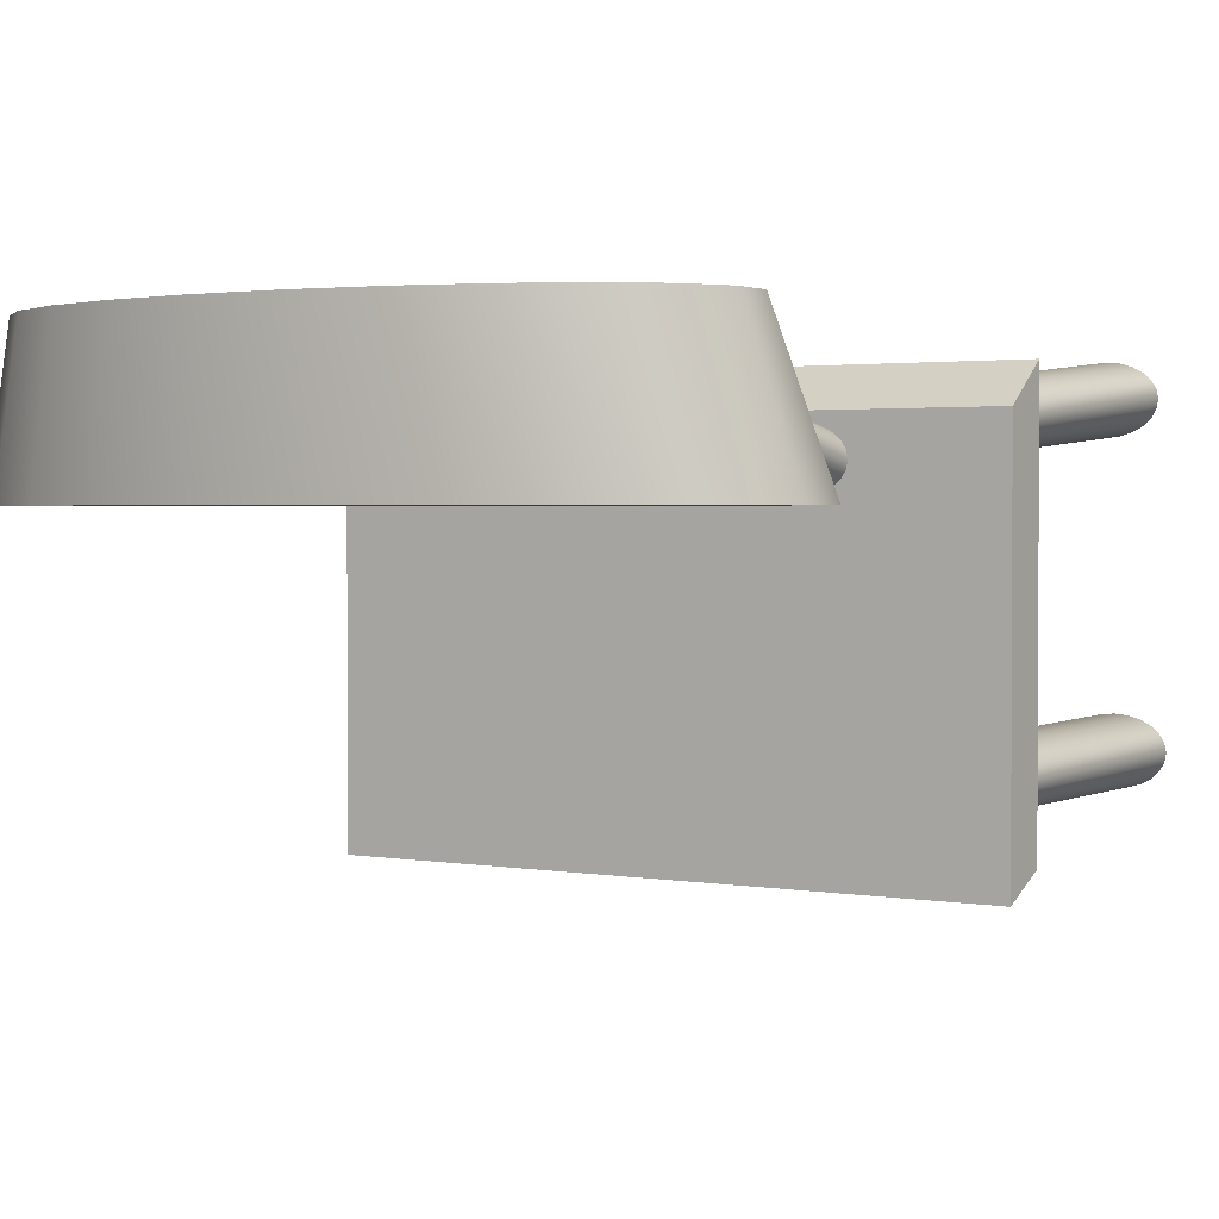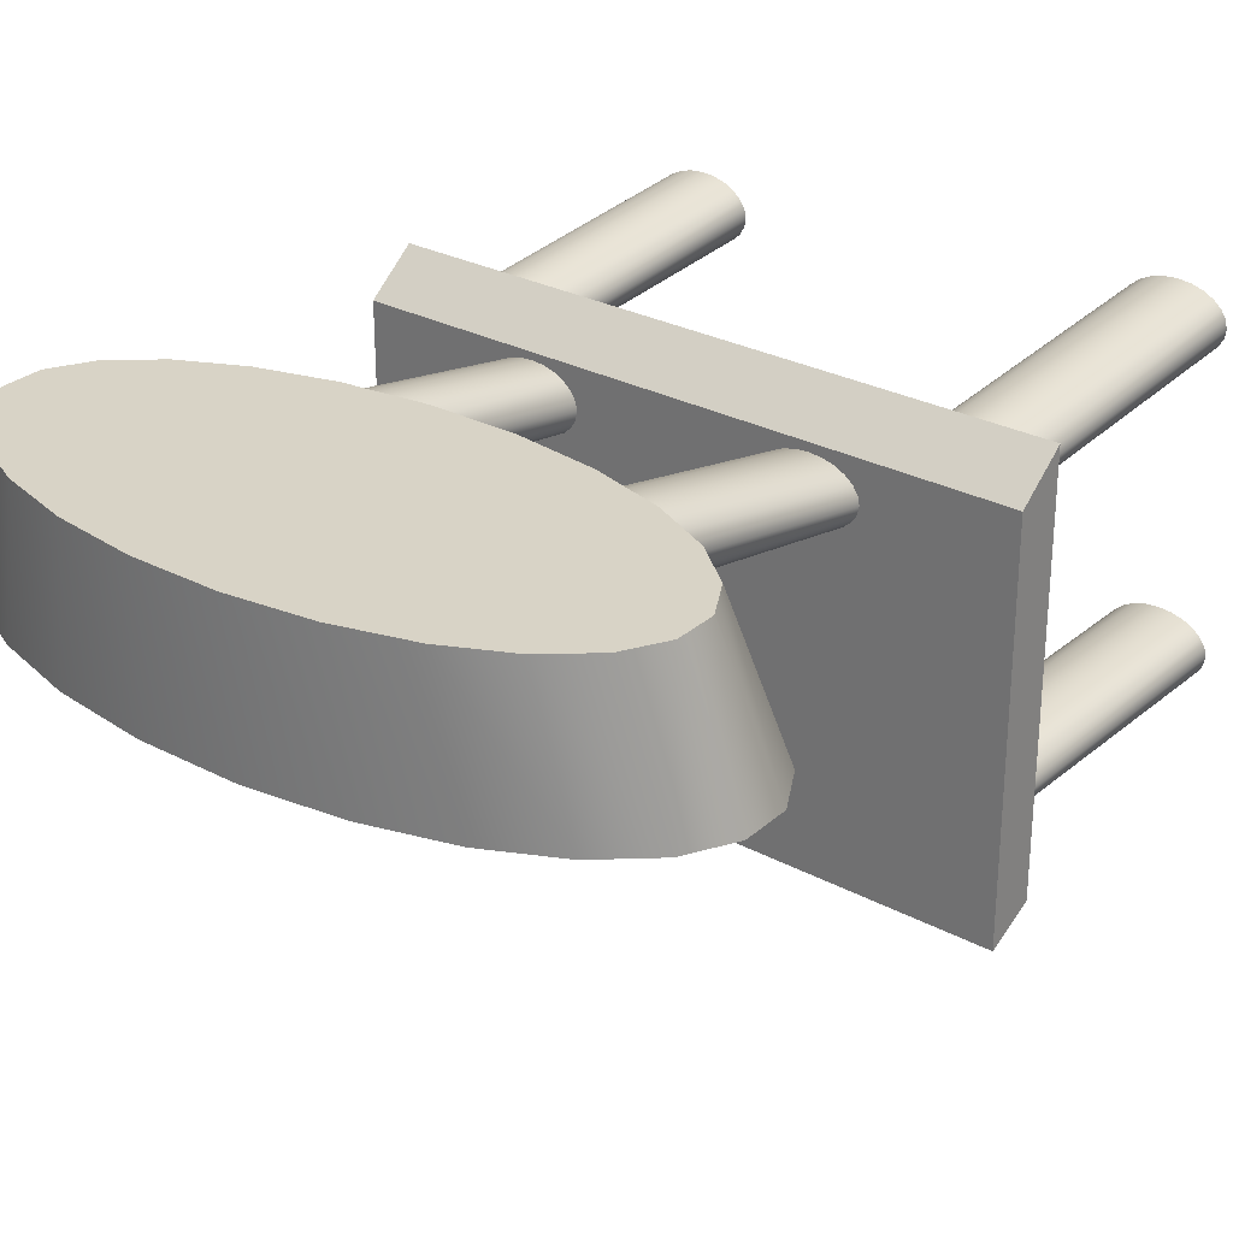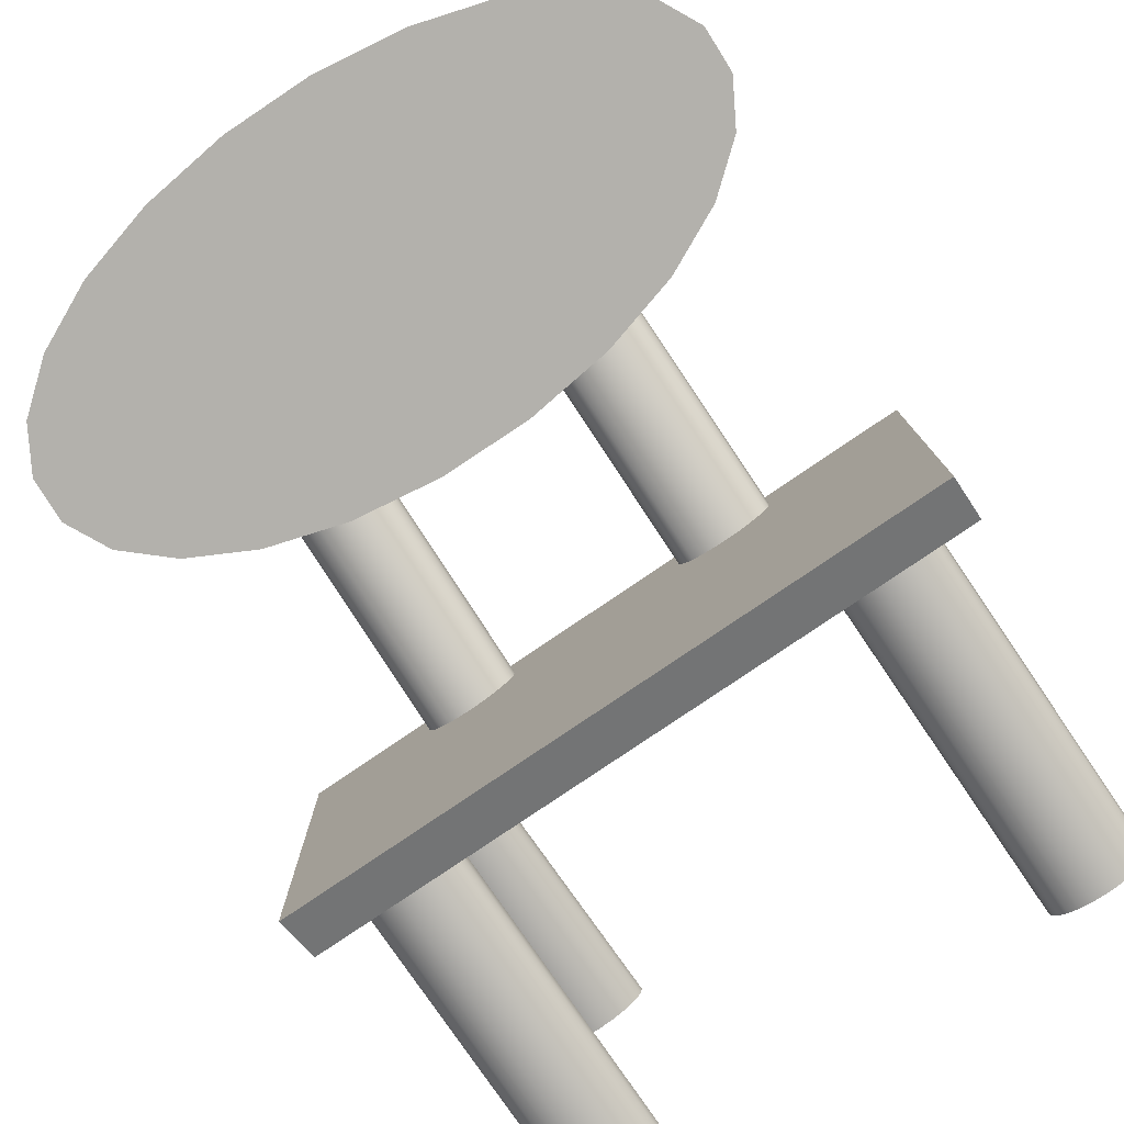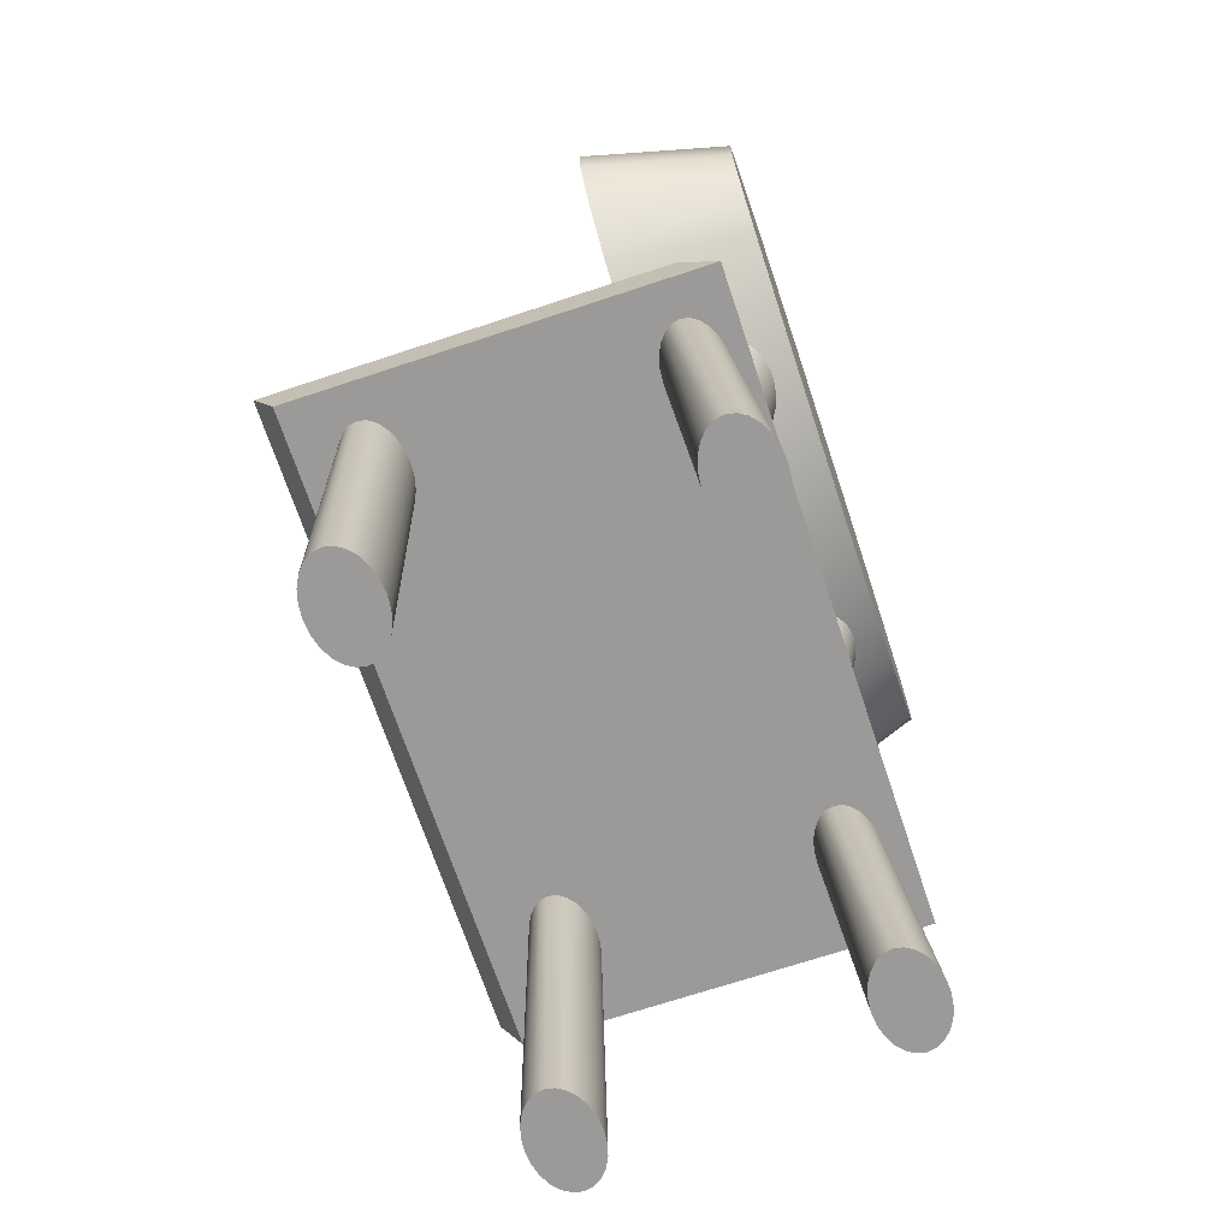
<metadata>
{"format":"obj","ext":"obj","renderer":"f3d","projection":"perspective","resolution":1024,"background":"white","views":[{"elev":1.8,"azim":-146.5,"up":"+Z"},{"elev":27.8,"azim":-140.8,"up":"+Z"},{"elev":-79.1,"azim":-145.8,"up":"+Z"},{"elev":-69.4,"azim":-71.6,"up":"+Y"}]}
</metadata>
<code>
g Mesh1 Model
v 1856 3.384e-14 -2069
v 1838 3.384e-14 -979.8
v 1837 3.384e-14 -2098
f 1 2 3
v 1845 3.384e-14 -1012
f 2 1 4
v 1864 3.384e-14 -1041
f 4 1 5
v 1888 3.384e-14 -2043
f 5 1 6
v 1856 -1324 -2045
f 1 7 6
f 1 3 7
v 1837 -1324 -2077
f 8 7 3
v 1976 -1324 -1983
v 1929 -1324 -1997
v 1888 -1324 -2018
v 1830 -1324 -2111
v 1837 -1324 -2145
v 1856 -1324 -2177
v 1888 -1324 -2204
v 1929 -1324 -2226
v 1976 -1324 -2239
v 2027 -1324 -2243
v 2078 -1324 -2239
v 2126 -1324 -2226
v 2167 -1324 -2204
v 2198 -1324 -2177
v 2218 -1324 -2145
v 2224 -1324 -2111
v 2218 -1324 -2077
v 2198 -1324 -2045
v 2167 -1324 -2018
v 2126 -1324 -1997
v 2078 -1324 -1983
v 2027 -1324 -1979
f 9 10 11 7 8 12 13 14 15 16 17 18 19 20 21 22 23 24 25 26 27 28 29 30
v 1976 3.384e-14 -2011
f 9 31 10
v 2027 3.384e-14 -2007
f 31 9 32
f 30 32 9
v 2078 3.384e-14 -2011
f 32 30 33
f 29 33 30
v 2126 3.384e-14 -2024
f 33 29 34
f 28 34 29
v 2167 3.384e-14 -2043
f 34 28 35
f 27 35 28
v 2198 3.384e-14 -2069
f 35 27 36
f 26 36 27
f 26 25 36
v 2218 3.384e-14 -2098
f 37 36 25
v 2206 3.384e-14 -1041
f 38 36 37
v 2174 3.384e-14 -1067
f 39 36 38
f 39 35 36
v 2134 3.384e-14 -1086
f 40 35 39
f 40 34 35
v 2086 3.384e-14 -1099
f 41 34 40
f 41 33 34
v 2035 3.384e-14 -1103
f 42 33 41
f 42 32 33
v 1984 3.384e-14 -1099
f 43 32 42
f 43 31 32
v 1937 3.384e-14 -1086
f 44 31 43
v 1929 3.384e-14 -2024
f 44 45 31
v 1896 3.384e-14 -1067
f 46 45 44
f 46 6 45
f 5 6 46
v 1896 -1255 -967.7
f 46 47 5
v 1937 -1255 -988.7
f 47 46 48
f 44 48 46
v 1984 -1255 -1002
f 48 44 49
f 43 49 44
v 2035 -1255 -1006
f 49 43 50
f 42 50 43
v 2086 -1255 -1002
f 50 42 51
f 41 51 42
v 2134 -1255 -988.7
f 51 41 52
f 40 52 41
v 2174 -1255 -967.7
f 52 40 53
f 39 53 40
v 2206 -1255 -940.3
f 53 39 54
f 38 54 39
v 2226 3.384e-14 -1012
f 38 55 54
f 38 37 55
v 2224 3.384e-14 -2130
f 55 37 56
f 56 37 24
f 25 24 37
f 24 23 56
v 2218 3.384e-14 -2162
f 57 56 23
v 4282 3.384e-14 -2382
f 57 58 56
v 2198 3.384e-14 -2191
f 59 58 57
v 2167 3.384e-14 -2217
f 60 58 59
v 2126 3.384e-14 -2236
f 61 58 60
v 2078 3.384e-14 -2249
f 62 58 61
v 2027 3.384e-14 -2253
f 63 58 62
v 1694 3.384e-14 -2382
f 63 64 58
v 1976 3.384e-14 -2249
f 65 64 63
v 1929 3.384e-14 -2236
f 66 64 65
v 1888 3.384e-14 -2217
f 67 64 66
v 1856 3.384e-14 -2191
f 68 64 67
v 1837 3.384e-14 -2162
f 69 64 68
v 1830 3.384e-14 -2130
f 70 64 69
v 1694 3.384e-14 -791.5
f 64 70 71
f 2 71 70
v 1845 3.384e-14 -948
f 72 71 2
v 1864 3.384e-14 -918.3
f 73 71 72
v 1896 3.384e-14 -892.9
f 74 71 73
v 1937 3.384e-14 -873.4
f 75 71 74
v 1984 3.384e-14 -861.1
f 76 71 75
v 2035 3.384e-14 -856.9
f 77 71 76
v 4282 3.384e-14 -791.5
f 71 77 78
v 2086 3.384e-14 -861.1
f 78 77 79
v 2035 -1255 -742.1
f 77 80 79
v 1984 -1255 -746.6
f 80 77 81
f 76 81 77
v 1937 -1255 -759.8
f 81 76 82
f 75 82 76
v 1896 -1255 -780.8
f 82 75 83
f 74 83 75
v 1864 -1255 -808.2
f 83 74 84
f 73 84 74
f 73 72 84
v 1845 -1255 -840
f 85 84 72
v 1838 -1255 -874.2
v 1845 -1255 -908.4
v 1864 -1255 -940.3
v 2226 -1255 -908.4
v 2232 -1255 -874.2
v 2226 -1255 -840
v 2206 -1255 -808.2
v 2174 -1255 -780.8
v 2134 -1255 -759.8
v 2086 -1255 -746.6
f 86 87 88 47 48 49 50 51 52 53 54 89 90 91 92 93 94 95 80 81 82 83 84 85
f 87 86 4
f 2 4 86
f 86 85 2
f 72 2 85
f 4 5 87
f 88 87 5
f 88 5 47
f 89 54 55
v 2232 3.384e-14 -979.8
f 55 96 89
v 3788 3.384e-14 -2183
f 55 97 96
f 56 97 55
v 3829 3.384e-14 -2202
f 56 98 97
f 56 58 98
v 3877 3.384e-14 -2215
f 98 58 99
v 3928 3.384e-14 -2219
f 99 58 100
v 3979 3.384e-14 -2215
f 100 58 101
v 4026 3.384e-14 -2202
f 101 58 102
v 4067 3.384e-14 -2183
f 102 58 103
v 4099 3.384e-14 -2157
f 103 58 104
v 4118 3.384e-14 -2128
f 104 58 105
v 4125 3.384e-14 -2096
f 105 58 106
f 78 106 58
v 4118 3.384e-14 -2064
f 78 107 106
v 4108 3.384e-14 -1007
f 78 108 107
v 4102 3.384e-14 -975.1
f 78 109 108
v 4082 3.384e-14 -945.4
f 78 110 109
v 4051 3.384e-14 -920
f 78 111 110
v 4010 3.384e-14 -900.4
f 78 112 111
v 3962 3.384e-14 -888.2
f 78 113 112
v 3911 3.384e-14 -884
f 78 114 113
v 3860 3.384e-14 -888.2
f 78 115 114
f 78 96 115
v 2226 3.384e-14 -948
f 78 116 96
v 2206 3.384e-14 -918.3
f 78 117 116
v 2174 3.384e-14 -892.9
f 78 118 117
v 2134 3.384e-14 -873.4
f 78 119 118
f 78 79 119
f 79 95 119
f 95 79 80
f 94 119 95
f 119 94 118
f 93 118 94
f 118 93 117
f 92 117 93
f 92 91 117
f 116 117 91
f 91 90 116
f 96 116 90
f 90 89 96
v 3813 3.384e-14 -900.4
f 115 96 120
v 3772 3.384e-14 -920
f 120 96 121
v 3740 3.384e-14 -945.4
f 121 96 122
v 3721 3.384e-14 -975.1
f 122 96 123
v 3714 3.384e-14 -1007
f 123 96 124
v 3731 3.384e-14 -2096
f 96 125 124
v 3737 3.384e-14 -2128
f 96 126 125
v 3757 3.384e-14 -2157
f 96 127 126
f 96 97 127
v 3788 -1361 -2168
f 97 128 127
v 3829 -1361 -2189
f 128 97 129
f 98 129 97
v 3877 -1361 -2202
f 129 98 130
f 99 130 98
v 3928 -1361 -2206
f 130 99 131
f 100 131 99
v 3979 -1361 -2202
f 131 100 132
f 101 132 100
v 4026 -1361 -2189
f 132 101 133
f 102 133 101
v 4067 -1361 -2168
f 133 102 134
f 103 134 102
v 4099 -1361 -2140
f 134 103 135
f 104 135 103
f 104 105 135
v 4118 -1361 -2109
f 136 135 105
v 4125 -1361 -2074
v 4118 -1361 -2040
v 4099 -1361 -2008
v 4067 -1361 -1981
v 4026 -1361 -1960
v 3979 -1361 -1947
v 3928 -1361 -1942
v 3877 -1361 -1947
v 3829 -1361 -1960
v 3788 -1361 -1981
v 3757 -1361 -2008
v 3737 -1361 -2040
v 3731 -1361 -2074
v 3737 -1361 -2109
v 3757 -1361 -2140
f 128 129 130 131 132 133 134 135 136 137 138 139 140 141 142 143 144 145 146 147 148 149 150 151
f 137 136 106
f 105 106 136
f 106 107 137
f 138 137 107
v 4099 3.384e-14 -2034
f 107 152 138
v 4102 3.384e-14 -1039
f 153 152 107
v 4082 3.384e-14 -1068
f 154 152 153
v 4067 3.384e-14 -2009
f 154 155 152
v 4051 3.384e-14 -1094
f 156 155 154
v 4026 3.384e-14 -1989
f 156 157 155
v 4010 3.384e-14 -1113
f 158 157 156
v 3979 3.384e-14 -1977
f 158 159 157
v 3962 3.384e-14 -1126
f 160 159 158
v 3928 3.384e-14 -1973
f 160 161 159
v 3911 3.384e-14 -1130
f 162 161 160
v 3877 3.384e-14 -1977
f 162 163 161
v 3860 3.384e-14 -1126
f 164 163 162
v 3829 3.384e-14 -1989
f 164 165 163
v 3813 3.384e-14 -1113
f 166 165 164
v 3788 3.384e-14 -2009
f 166 167 165
v 3772 3.384e-14 -1094
f 168 167 166
v 3757 3.384e-14 -2034
f 168 169 167
v 3740 3.384e-14 -1068
f 170 169 168
v 3737 3.384e-14 -2064
f 170 171 169
f 170 125 171
v 3721 3.384e-14 -1039
f 125 170 172
v 3721 -1150 -937.6
f 172 170 173
v 3740 -1150 -969.4
f 174 173 170
v 3740 -1150 -837.3
v 3721 -1150 -869.2
v 3714 -1150 -903.4
v 3772 -1150 -996.8
v 3813 -1150 -1018
v 3860 -1150 -1031
v 3911 -1150 -1036
v 3962 -1150 -1031
v 4010 -1150 -1018
v 4051 -1150 -996.8
v 4082 -1150 -969.4
v 4102 -1150 -937.6
v 4108 -1150 -903.4
v 4102 -1150 -869.2
v 4082 -1150 -837.3
v 4051 -1150 -809.9
v 4010 -1150 -788.9
v 3962 -1150 -775.7
v 3911 -1150 -771.2
v 3860 -1150 -775.7
v 3813 -1150 -788.9
v 3772 -1150 -809.9
f 175 176 177 173 174 178 179 180 181 182 183 184 185 186 187 188 189 190 191 192 193 194 195 196
f 176 175 123
f 122 123 175
f 122 175 121
f 196 121 175
f 121 196 120
f 195 120 196
f 120 195 115
f 194 115 195
f 115 194 114
f 193 114 194
f 114 193 113
f 192 113 193
f 113 192 112
f 191 112 192
f 112 191 111
f 190 111 191
f 111 190 110
f 189 110 190
f 189 188 110
f 109 110 188
f 188 187 109
f 108 109 187
f 187 186 108
f 153 108 186
f 153 107 108
f 186 185 153
f 154 153 185
f 154 185 156
f 184 156 185
f 156 184 158
f 183 158 184
f 158 183 160
f 182 160 183
f 160 182 162
f 181 162 182
f 162 181 164
f 180 164 181
f 164 180 166
f 179 166 180
f 166 179 168
f 178 168 179
f 168 178 170
f 174 170 178
f 123 124 176
f 177 176 124
f 124 172 177
f 124 125 172
f 173 177 172
f 171 125 148
f 149 148 125
f 125 126 149
f 150 149 126
f 126 127 150
f 151 150 127
f 151 127 128
f 148 147 171
f 169 171 147
f 169 147 167
f 146 167 147
f 167 146 165
f 145 165 146
f 165 145 163
f 144 163 145
f 163 144 161
f 143 161 144
f 161 143 159
f 142 159 143
f 159 142 157
f 141 157 142
f 157 141 155
f 140 155 141
f 155 140 152
f 139 152 140
f 139 138 152
v 4282 186 -2479
v 4282 186 -942.8
f 78 58 197 198
v 1694 186 -2479
f 64 199 197 58
v 1694 186 -942.8
f 71 200 199 64
f 71 78 198 200
v 2465 186 -976.2
f 201 200 198
v 2414 186 -980.5
f 202 200 201
v 2366 186 -992.9
f 203 200 202
v 2325 186 -1013
f 204 200 203
v 2294 186 -1039
f 205 200 204
v 2274 186 -1069
f 206 200 205
f 200 206 199
v 2268 186 -1101
f 199 206 207
v 2274 1481 -820
f 206 208 207
v 2294 1481 -784.6
f 208 206 209
f 205 209 206
v 2325 1481 -754.1
f 209 205 210
f 204 210 205
v 2366 1481 -730.8
f 210 204 211
f 203 211 204
v 2414 1481 -716.1
f 211 203 212
f 202 212 203
v 2465 1481 -711.1
f 212 202 213
f 201 213 202
v 2516 1481 -716.1
f 213 201 214
v 2516 186 -980.5
f 215 214 201
v 2563 1481 -730.8
f 214 215 216
v 2563 186 -992.9
f 217 216 215
v 2604 1481 -754.1
f 216 217 218
v 2604 186 -1013
f 219 218 217
v 2635 1481 -784.6
f 218 219 220
v 2635 186 -1039
f 221 220 219
v 2655 186 -1069
f 221 222 220
v 3527 186 -975.5
f 221 223 222
v 3577 186 -971.1
f 221 224 223
f 219 224 221
f 217 224 219
f 217 198 224
f 215 198 217
f 201 198 215
v 3626 186 -975.5
f 224 198 225
v 3672 186 -988.5
f 225 198 226
v 3712 186 -1009
f 226 198 227
v 3742 186 -1036
f 227 198 228
v 3761 186 -1067
f 228 198 229
v 3768 186 -1101
f 229 198 230
f 197 230 198
v 3761 186 -1135
f 197 231 230
v 3742 186 -1166
f 197 232 231
v 3712 186 -1193
f 197 233 232
v 3672 186 -1214
f 197 234 233
v 3626 186 -1227
f 197 235 234
v 3577 186 -1231
f 197 236 235
v 3527 186 -1227
f 197 237 236
v 3481 186 -1214
f 197 238 237
v 3441 186 -1193
f 197 239 238
v 3411 186 -1166
f 197 240 239
v 2662 186 -1101
f 197 241 240
v 2655 186 -1133
f 197 242 241
v 2635 186 -1164
f 197 243 242
v 2604 186 -1190
f 197 244 243
v 2563 186 -1209
f 197 245 244
v 2516 186 -1222
f 197 246 245
v 2465 186 -1226
f 197 247 246
v 2414 186 -1222
f 197 248 247
v 2366 186 -1209
f 197 249 248
v 2325 186 -1190
f 197 250 249
f 199 250 197
v 2294 186 -1164
f 250 199 251
v 2274 186 -1133
f 251 199 252
f 252 199 207
v 2268 1481 -858.1
f 207 253 252
f 253 207 208
v 2655 1481 -820
v 2662 1481 -858.1
v 2655 1481 -896.1
v 2635 1481 -931.6
v 2604 1481 -962
v 2563 1481 -985.4
v 2516 1481 -1000
v 2465 1481 -1005
v 2414 1481 -1000
v 2366 1481 -985.4
v 2325 1481 -962
v 2294 1481 -931.6
v 2274 1481 -896.1
f 209 210 211 212 213 214 216 218 220 254 255 256 257 258 259 260 261 262 263 264 265 266 253 208
f 254 220 222
f 222 241 254
f 222 223 241
v 3481 186 -988.5
f 241 223 267
v 3527 1653 -710.3
f 223 268 267
v 3577 1653 -705.1
f 268 223 269
f 224 269 223
v 3626 1653 -710.3
f 269 224 270
f 225 270 224
v 3672 1653 -725.6
f 270 225 271
f 226 271 225
v 3712 1653 -749.9
f 271 226 272
f 227 272 226
v 3742 1653 -781.6
f 272 227 273
f 228 273 227
v 3761 1653 -818.5
f 273 228 274
f 229 274 228
f 229 230 274
v 3768 1653 -858.1
f 275 274 230
v 3761 1653 -897.7
v 3742 1653 -934.6
v 3712 1653 -966.3
v 3672 1653 -990.6
v 3626 1653 -1006
v 3577 1653 -1011
v 3527 1653 -1006
v 3481 1653 -990.6
v 3441 1653 -966.3
v 3411 1653 -934.6
v 3392 1653 -897.7
v 3385 1653 -858.1
v 3392 1653 -818.5
v 3411 1653 -781.6
v 3441 1653 -749.9
v 3481 1653 -725.6
f 273 274 275 276 277 278 279 280 281 282 283 284 285 286 287 288 289 290 291 268 269 270 271 272
f 276 275 231
f 230 231 275
f 231 232 276
f 277 276 232
f 232 233 277
f 278 277 233
f 278 233 279
f 234 279 233
f 279 234 280
f 235 280 234
f 280 235 281
f 236 281 235
f 281 236 282
f 237 282 236
f 282 237 283
f 238 283 237
f 283 238 284
f 239 284 238
f 284 239 285
f 240 285 239
f 285 240 286
v 3392 186 -1135
f 292 286 240
f 286 292 287
v 3385 186 -1101
f 293 287 292
f 287 293 288
v 3392 186 -1067
f 294 288 293
v 3411 186 -1036
f 294 295 288
f 241 295 294
v 3441 186 -1009
f 241 296 295
f 241 267 296
f 267 291 296
f 291 267 268
f 290 296 291
f 290 289 296
f 295 296 289
f 289 288 295
f 241 294 293
f 292 241 293
f 240 241 292
f 255 254 241
f 241 242 255
f 256 255 242
f 242 243 256
f 257 256 243
f 257 243 258
f 244 258 243
f 258 244 259
f 245 259 244
f 259 245 260
f 246 260 245
f 260 246 261
f 247 261 246
f 261 247 262
f 248 262 247
f 262 248 263
f 249 263 248
f 263 249 264
f 250 264 249
f 264 250 265
f 251 265 250
f 251 252 265
f 266 265 252
f 266 252 253
f 2 70 3
f 3 70 8
f 12 8 70
f 70 69 12
f 13 12 69
f 69 68 13
f 14 13 68
f 14 68 15
f 67 15 68
f 15 67 16
f 66 16 67
f 16 66 17
f 65 17 66
f 17 65 18
f 63 18 65
f 18 63 19
f 62 19 63
f 19 62 20
f 61 20 62
f 20 61 21
f 60 21 61
f 21 60 22
f 59 22 60
f 59 57 22
f 23 22 57
f 6 11 45
f 11 6 7
f 10 45 11
f 45 10 31
g Mesh2 Model
v 4283 1948 -1249
v 4387 1767 -1249
v 4394 1580 -1249
v 4303 1398 -1249
v 4121 1234 -1249
v 3859 1099 -1249
v 3536 1002 -1249
v 3174 949.9 -1249
v 2797 946.4 -1249
v 2431 991.6 -1249
v 2101 1082 -1249
v 1829 1212 -1249
v 1634 1373 -1249
v 1530 1553 -1249
v 1523 1741 -1249
v 1614 1923 -1249
v 1796 2087 -1249
v 2058 2222 -1249
v 2381 2319 -1249
v 2744 2371 -1249
v 3121 2374 -1249
v 3487 2329 -1249
v 3817 2238 -1249
v 4088 2108 -1249
f 297 298 299 300 301 302 303 304 305 306 307 308 309 310 311 312 313 314 315 316 317 318 319 320
v 4119 2007 -678.9
f 297 321 298
f 297 320 321
v 3947 2145 -678.9
f 322 321 320
v 4211 1851 -678.9
v 3708 2257 -678.9
v 3417 2335 -678.9
v 3094 2374 -678.9
v 2762 2371 -678.9
v 2442 2327 -678.9
v 2157 2243 -678.9
v 1927 2127 -678.9
v 1766 1985 -678.9
v 1686 1828 -678.9
v 1692 1667 -678.9
v 1784 1511 -678.9
v 1955 1373 -678.9
v 2195 1261 -678.9
v 2486 1182 -678.9
v 2809 1143 -678.9
v 3141 1146 -678.9
v 3461 1191 -678.9
v 3745 1275 -678.9
v 3976 1391 -678.9
v 4137 1533 -678.9
v 4217 1689 -678.9
f 323 321 322 324 325 326 327 328 329 330 331 332 333 334 335 336 337 338 339 340 341 342 343 344
f 323 298 321
f 298 323 299
f 344 299 323
f 299 344 300
f 343 300 344
f 343 342 300
f 301 300 342
f 342 341 301
f 302 301 341
f 341 340 302
f 303 302 340
f 340 339 303
f 304 303 339
f 339 338 304
f 305 304 338
f 338 337 305
f 306 305 337
f 337 336 306
f 307 306 336
f 336 335 307
f 308 307 335
f 335 334 308
f 309 308 334
f 309 334 310
f 333 310 334
f 310 333 311
f 332 311 333
f 311 332 312
f 331 312 332
f 331 330 312
f 313 312 330
f 330 329 313
f 314 313 329
f 329 328 314
f 315 314 328
f 328 327 315
f 316 315 327
f 327 326 316
f 317 316 326
f 326 325 317
f 318 317 325
f 325 324 318
f 319 318 324
f 324 322 319
f 320 319 322

</code>
